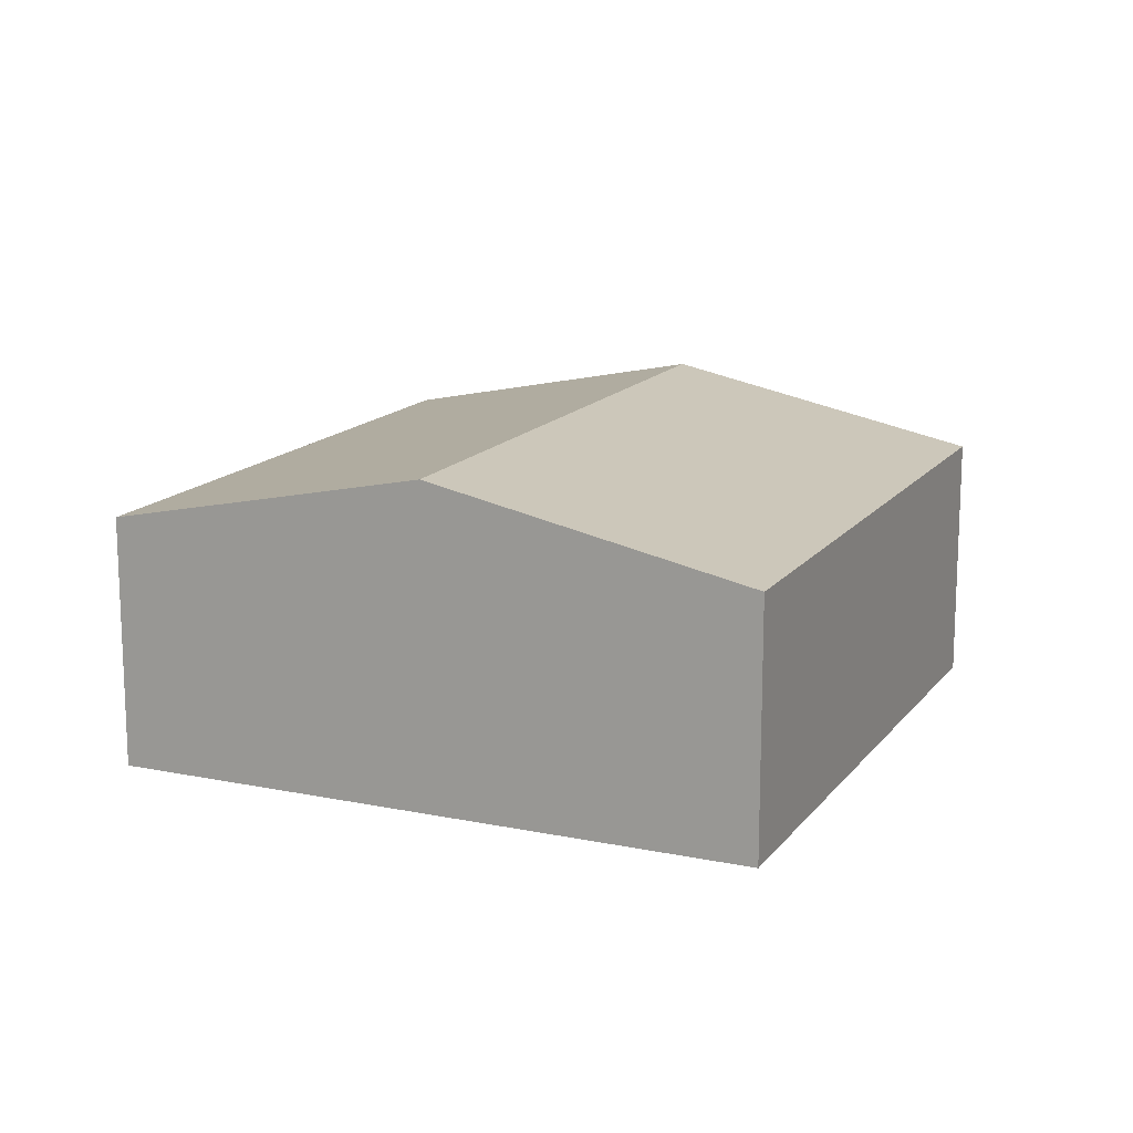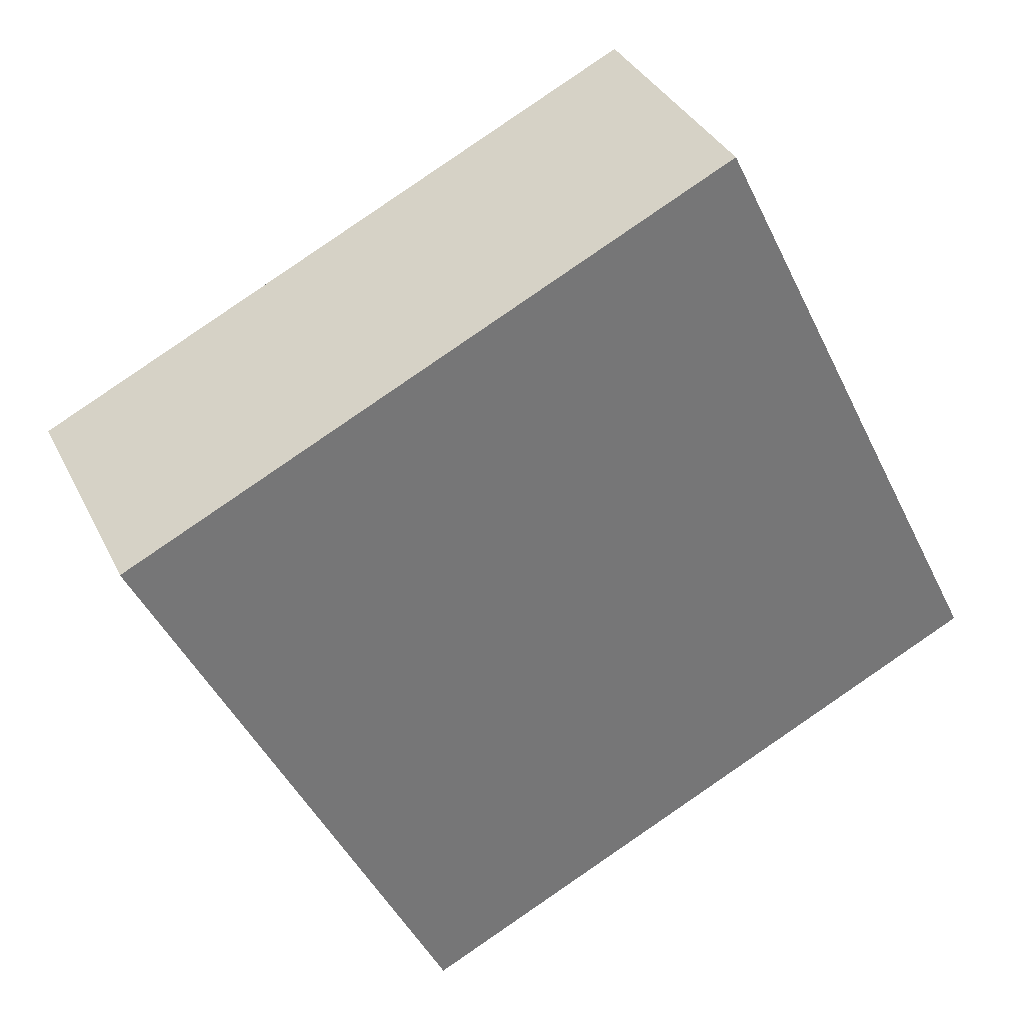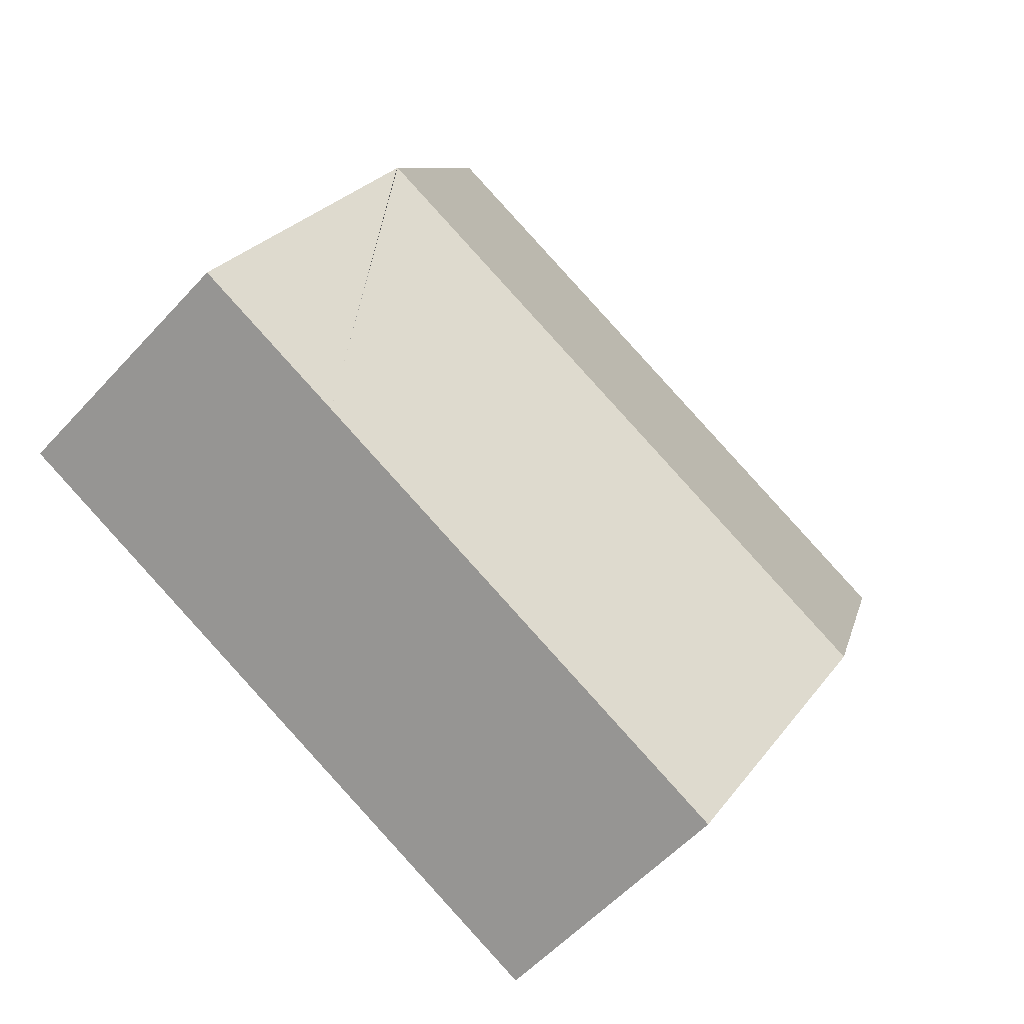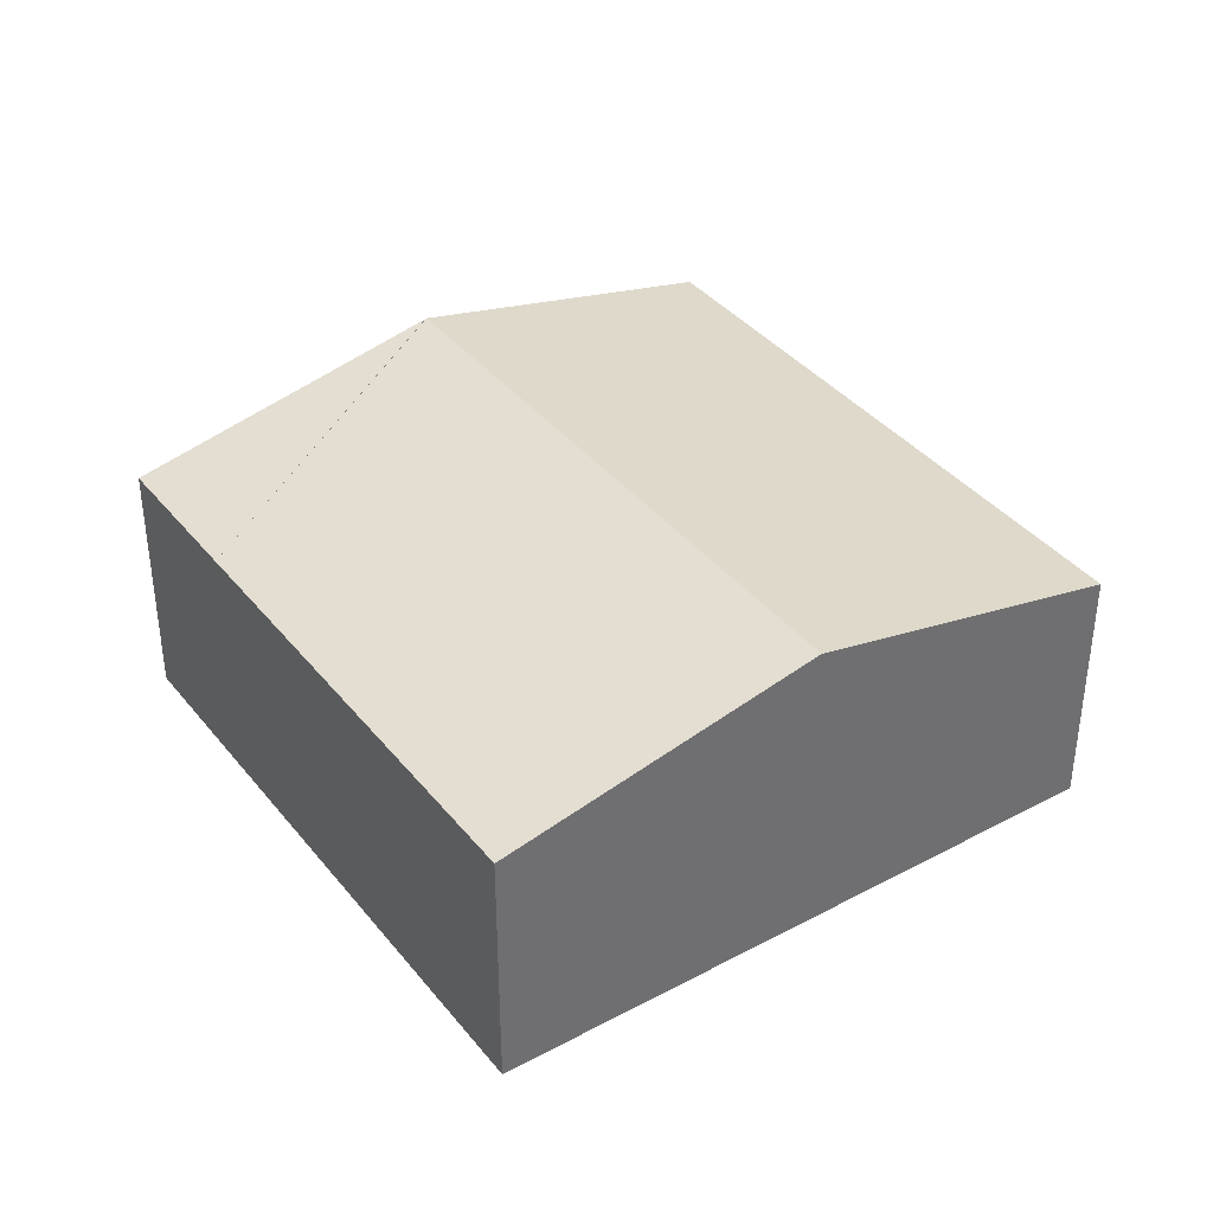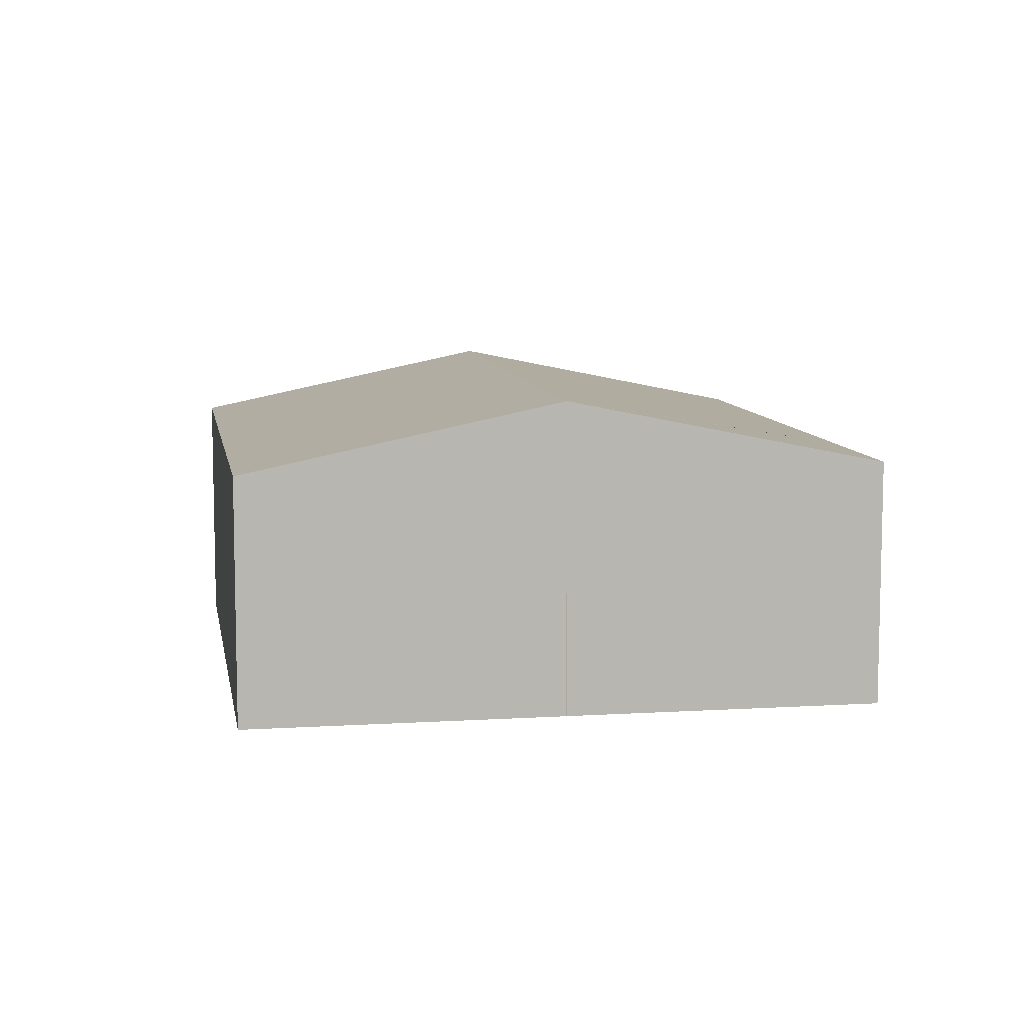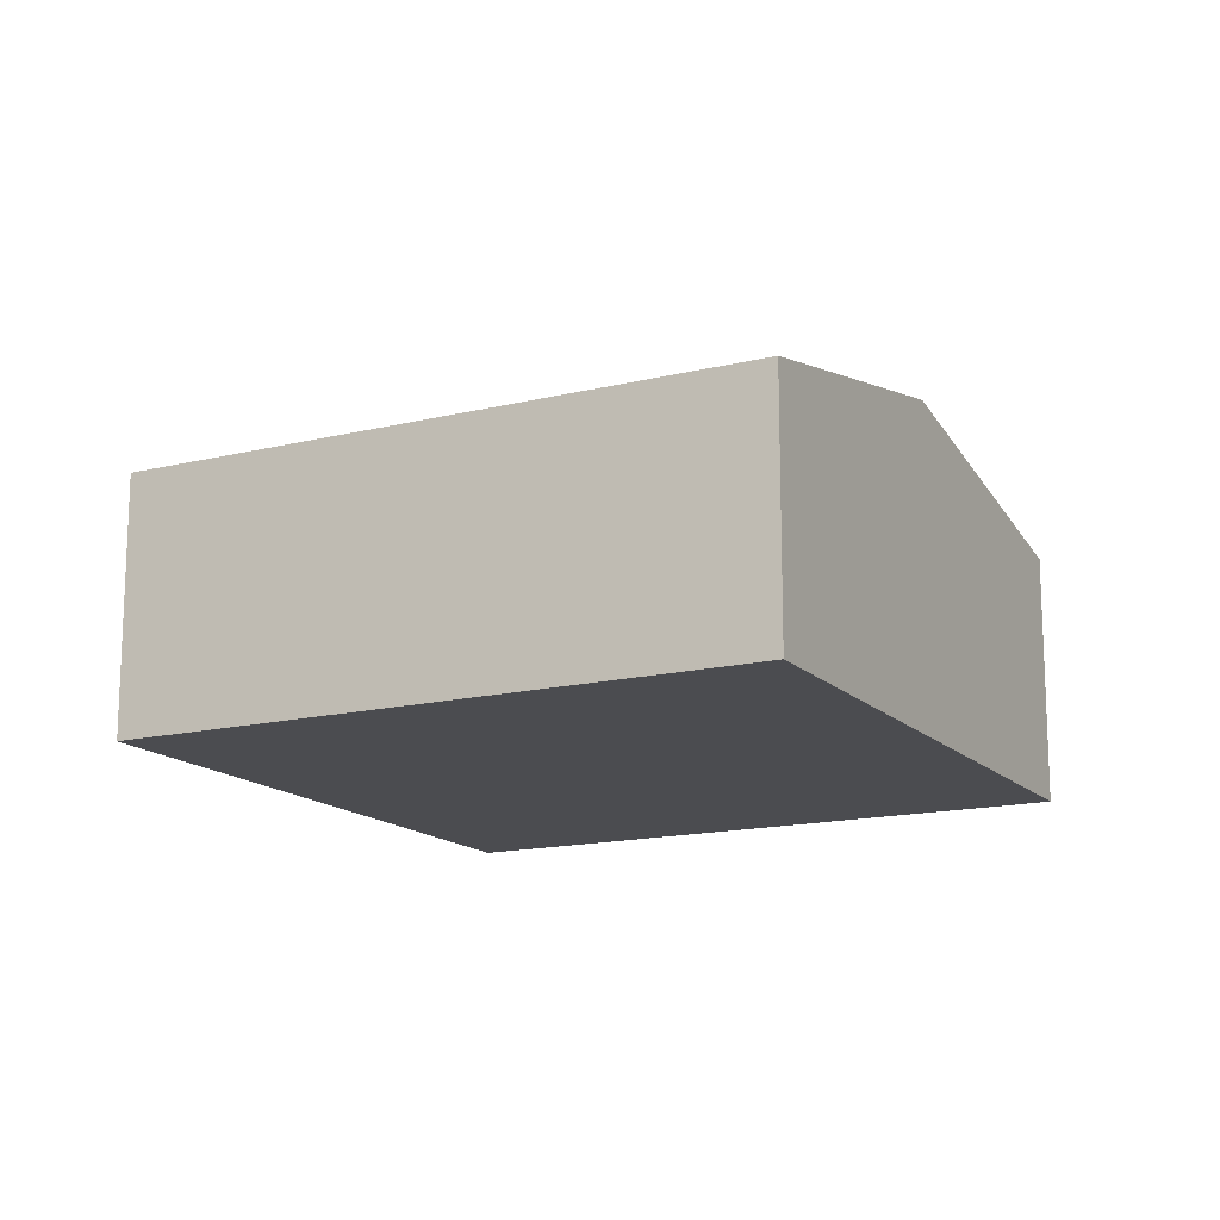
<metadata>
{"format":"obj","ext":"obj","renderer":"f3d","projection":"perspective","resolution":1024,"background":"white","views":[{"elev":14.9,"azim":-92.3,"up":"+Y"},{"elev":34.4,"azim":-23.0,"up":"+Z"},{"elev":-55.5,"azim":138.6,"up":"+Z"},{"elev":38.1,"azim":-150.4,"up":"+Y"},{"elev":8.7,"azim":54.1,"up":"+Y"},{"elev":-15.2,"azim":-178.7,"up":"+Y"}]}
</metadata>
<code>
v  6.569 2.88 -0.076
v  7.879 2.273 -2.726
v  6.57 2.273 -3.373
v  2.628 2.273 -5.32
v  6.565 2.883 -0.066
v  1.314 2.883 -2.66
v  0 2.273 1.392e-16
v  5.251 2.273 2.594
v  2.628 3.258e-16 -5.32
v  1.314 1.629e-16 -2.66
v  0 0 0
v  5.251 -1.588e-16 2.594
v  6.565 4.041e-18 -0.066
v  6.569 4.654e-18 -0.076
v  7.879 1.669e-16 -2.726
v  6.57 2.065e-16 -3.373
g defaultobject
f 1 2 3
f 4 5 3
f 5 4 6
f 7 5 6
f 5 7 8
f 9 6 4
f 6 9 10
f 6 10 7
f 7 10 11
f 11 8 7
f 8 11 12
f 8 13 5
f 13 8 12
f 14 2 1
f 2 14 15
f 3 9 4
f 9 3 16
f 16 3 2
f 16 2 15
f 10 12 11
f 12 10 9
f 12 9 16
f 12 16 13
f 13 16 14
f 14 16 15

</code>
